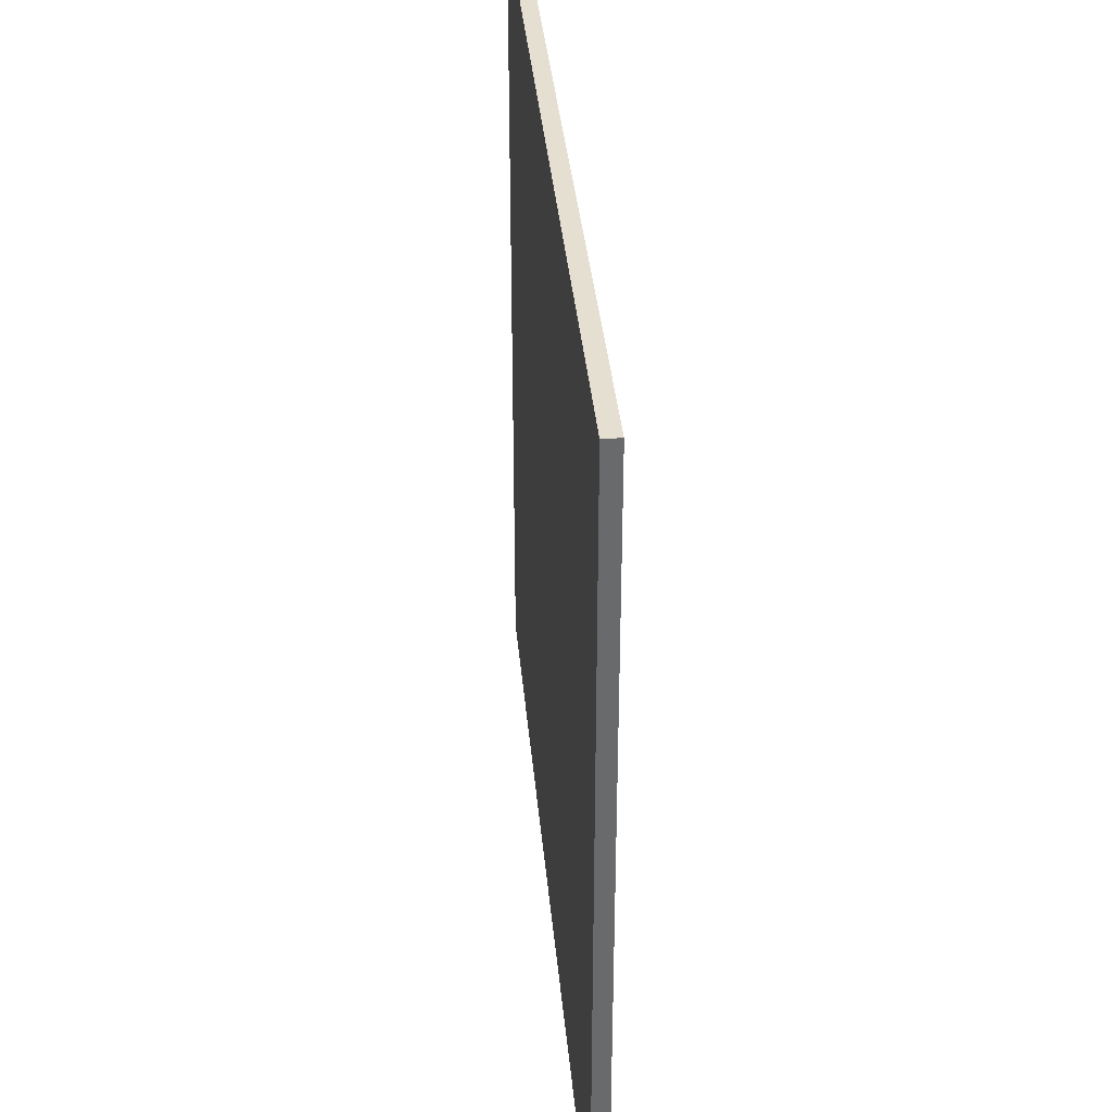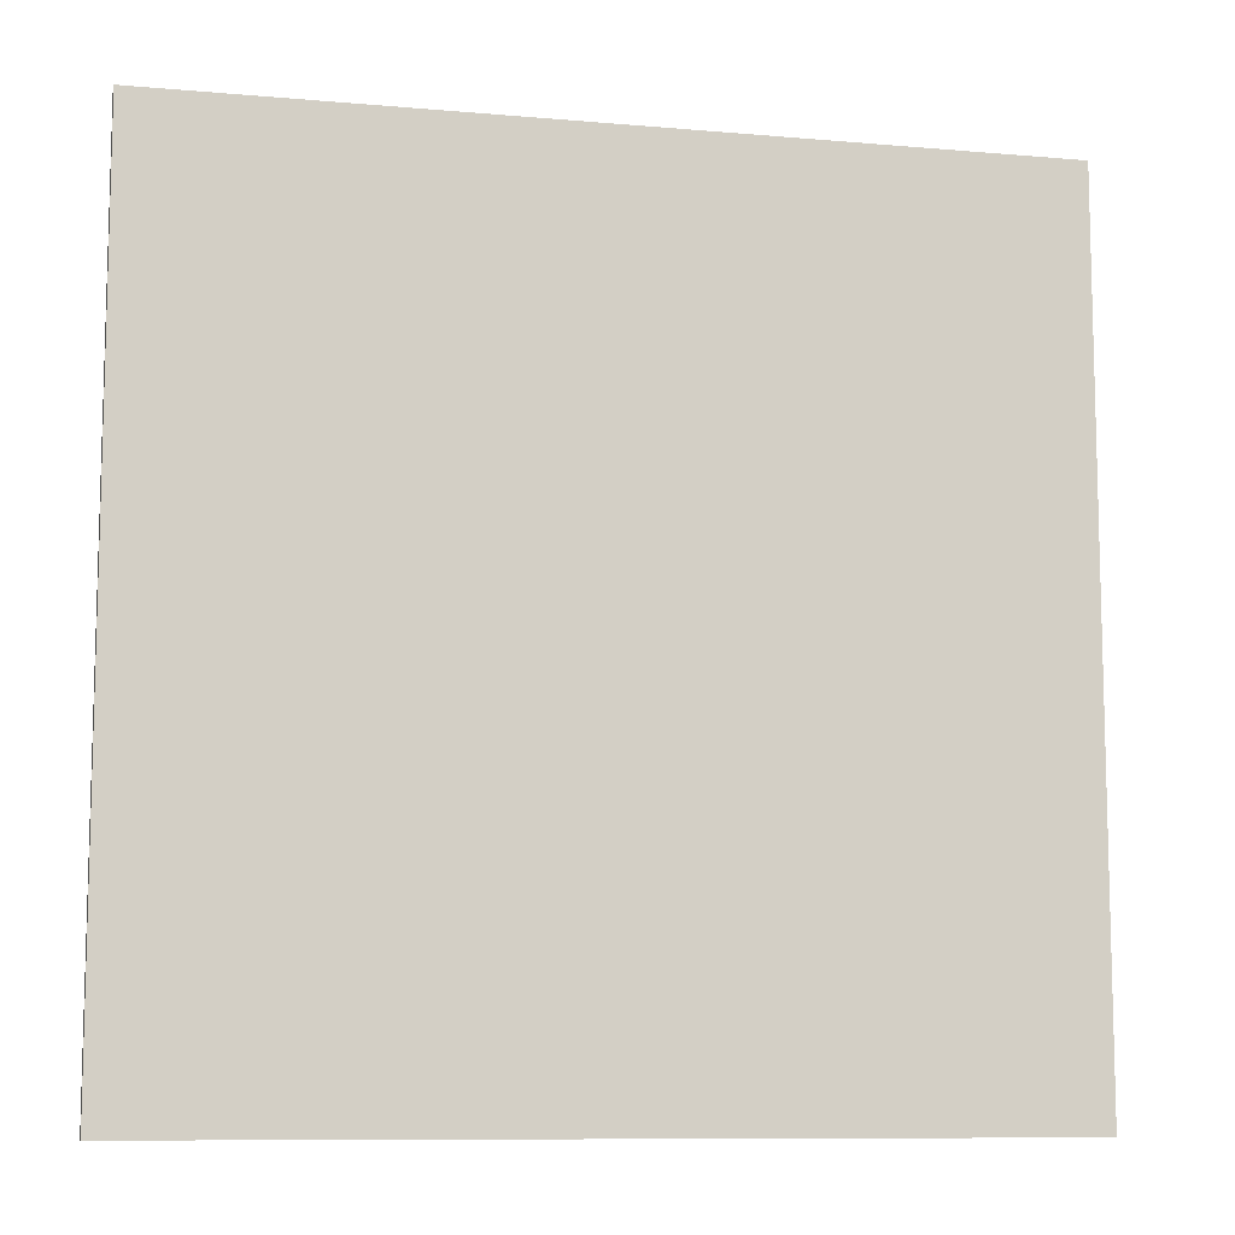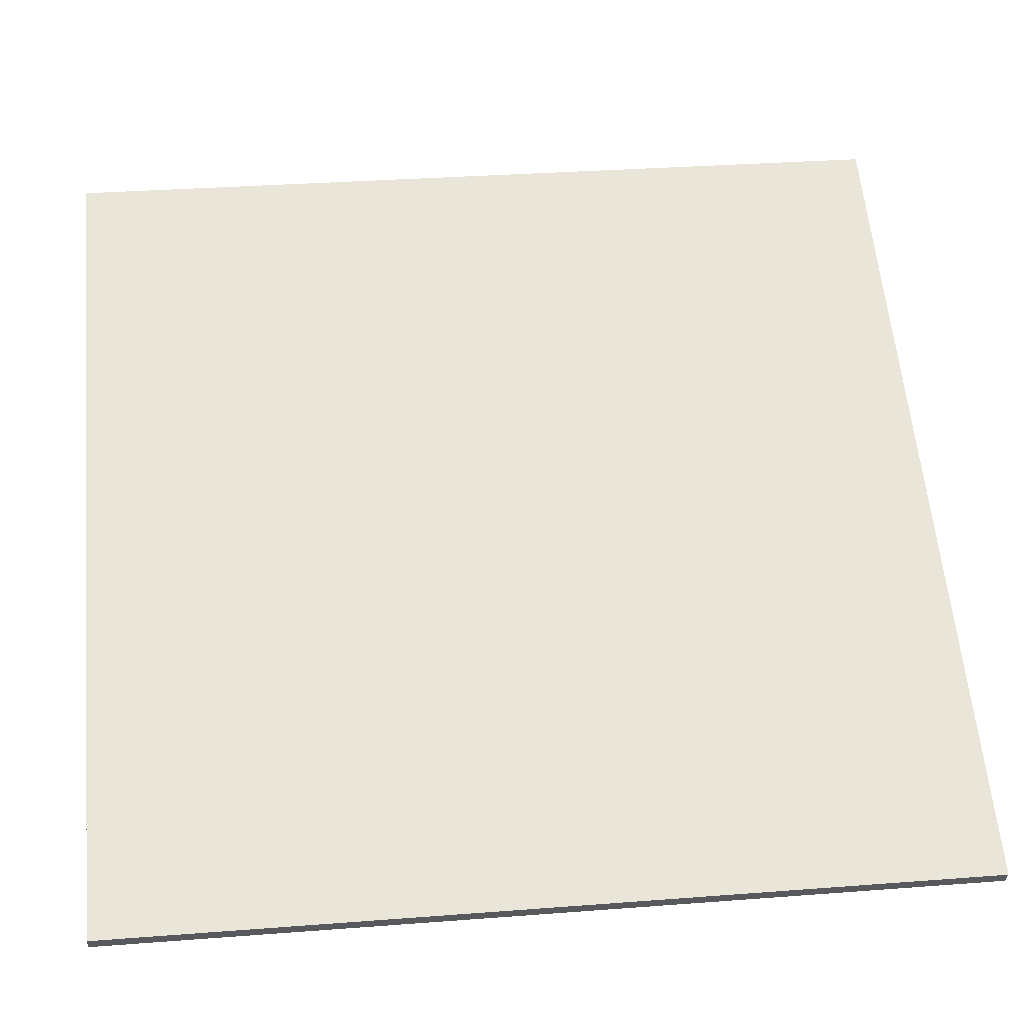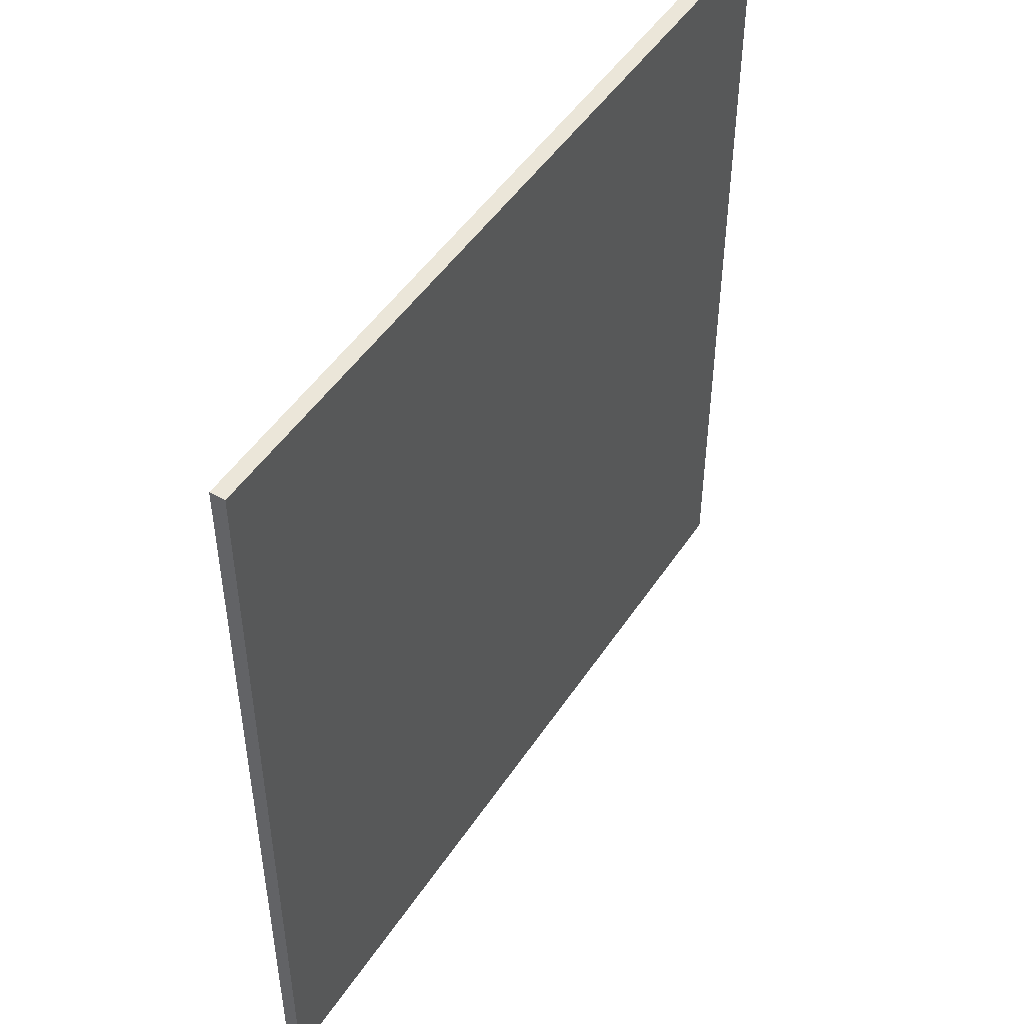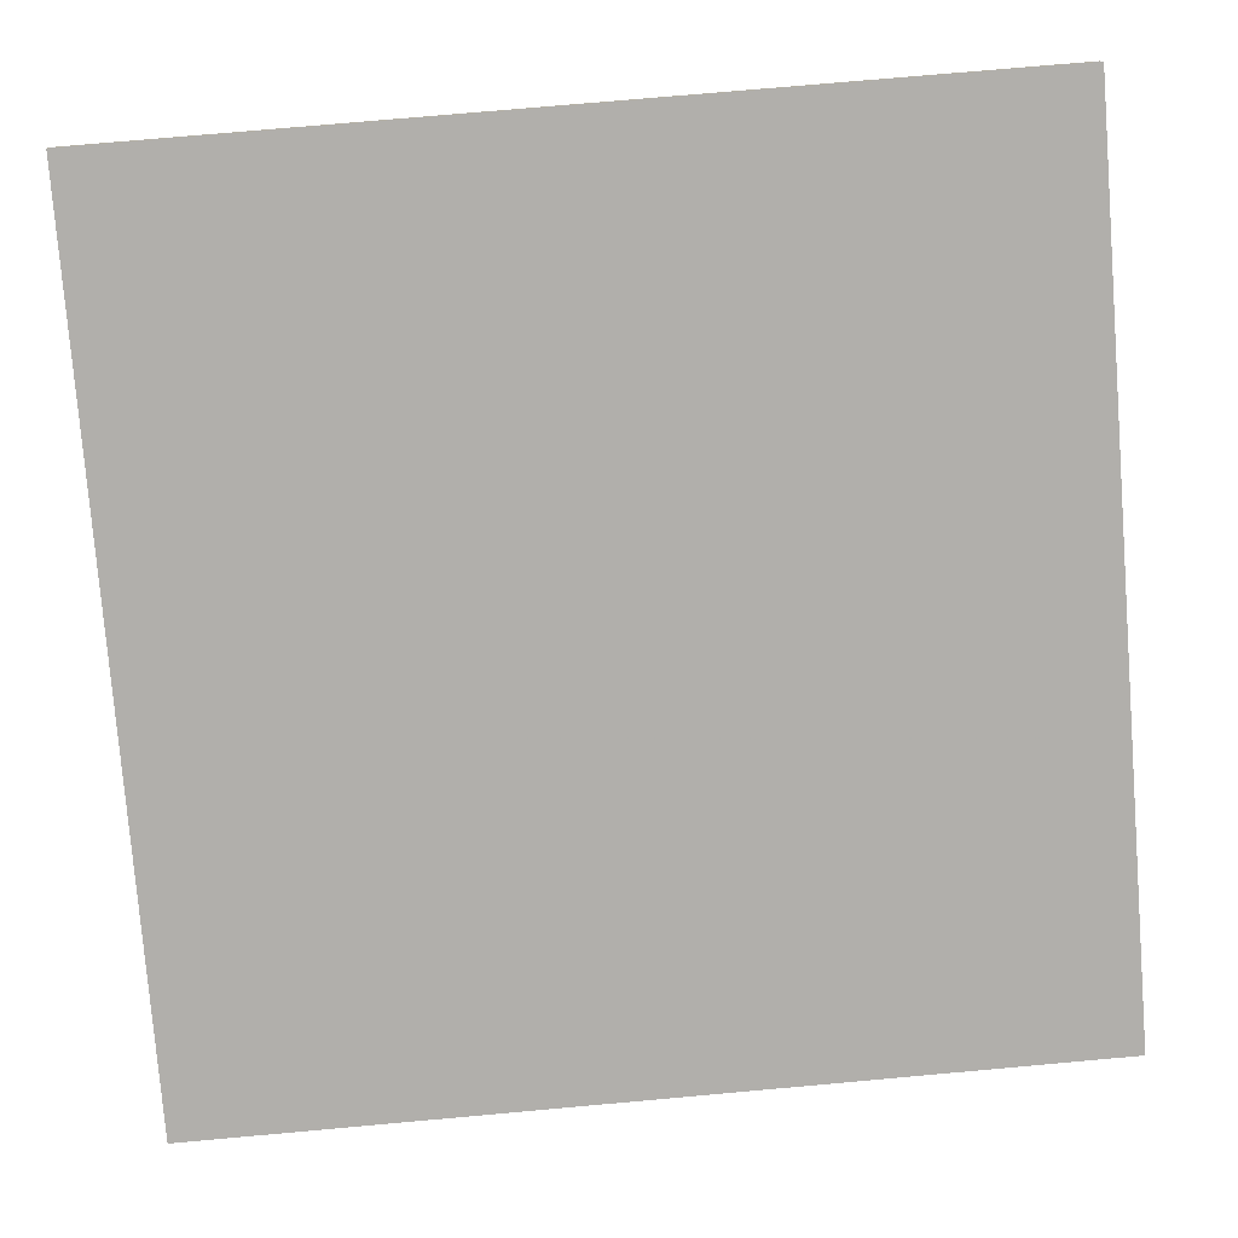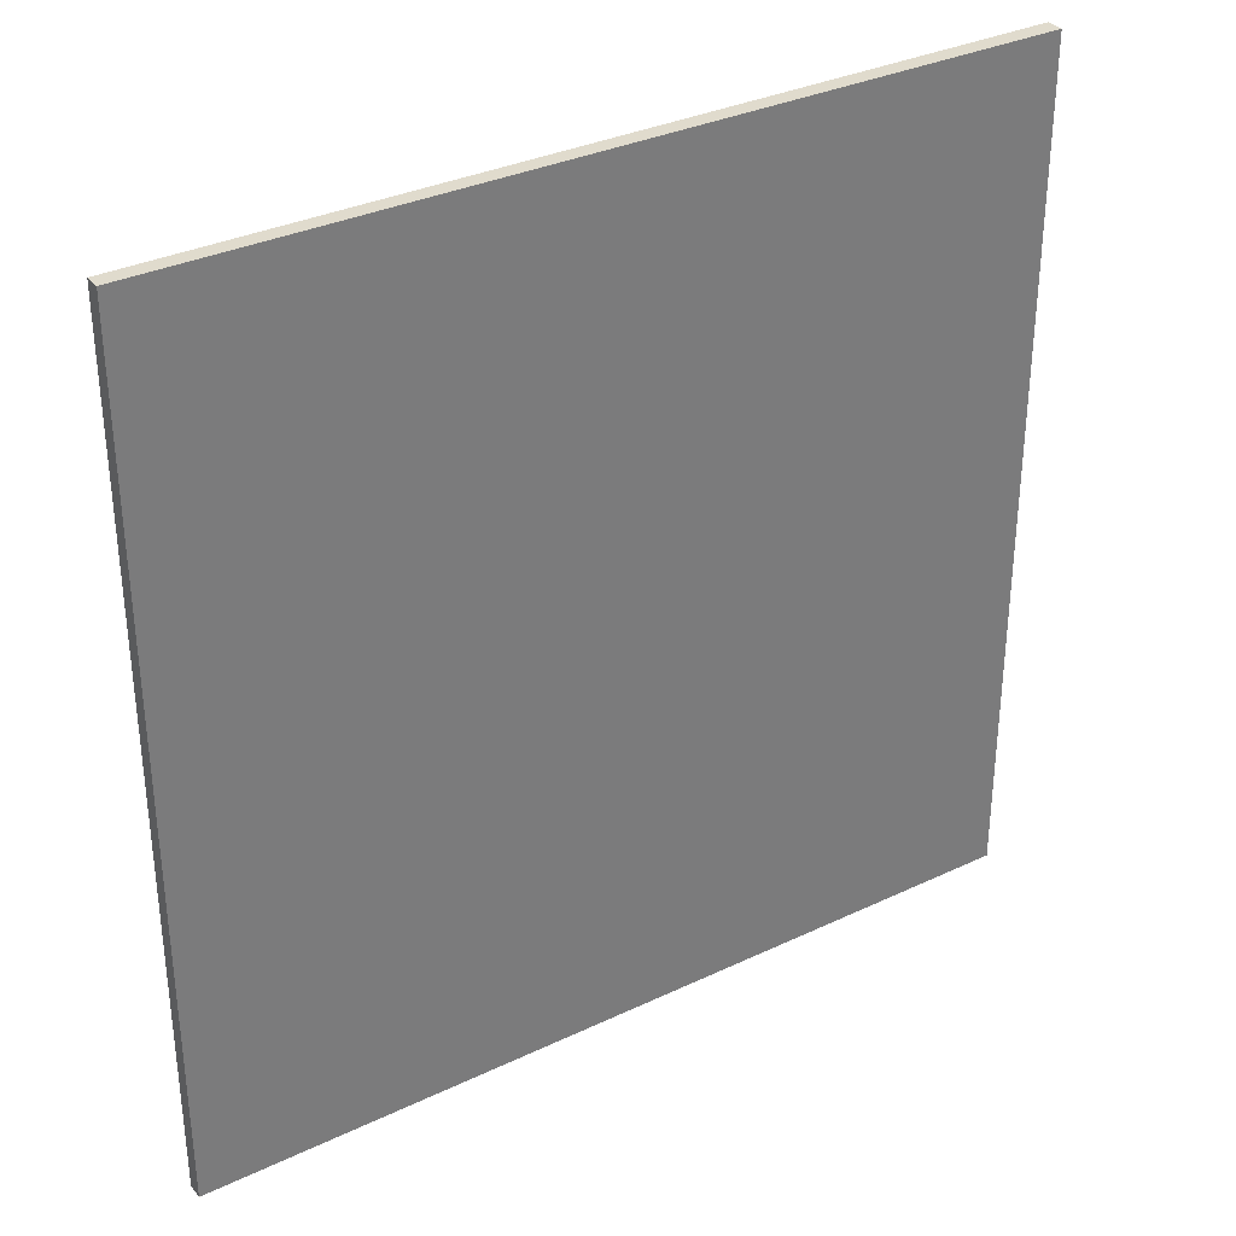
<metadata>
{"format":"obj","ext":"obj","renderer":"f3d","projection":"perspective","resolution":1024,"background":"white","views":[{"elev":37.4,"azim":111.5,"up":"+Z"},{"elev":-9.7,"azim":-166.1,"up":"+Z"},{"elev":32.9,"azim":-96.0,"up":"+Y"},{"elev":48.4,"azim":-31.4,"up":"+Z"},{"elev":75.5,"azim":-95.1,"up":"+Y"},{"elev":33.3,"azim":-6.4,"up":"+Z"}]}
</metadata>
<code>
v 28 76.23 -3.881
v 28 76.23 3.881
v 28.06 76.1 -3.881
v 28.06 76.1 3.881
v 34.93 79.72 -3.881
v 34.93 79.72 3.881
v 35 79.58 -3.881
v 35 79.58 3.881
f 1 3 4
f 4 2 1
f 5 6 8
f 8 7 5
f 1 2 6
f 6 5 1
f 3 7 8
f 8 4 3
f 1 5 7
f 7 3 1
f 2 4 8
f 8 6 2

</code>
